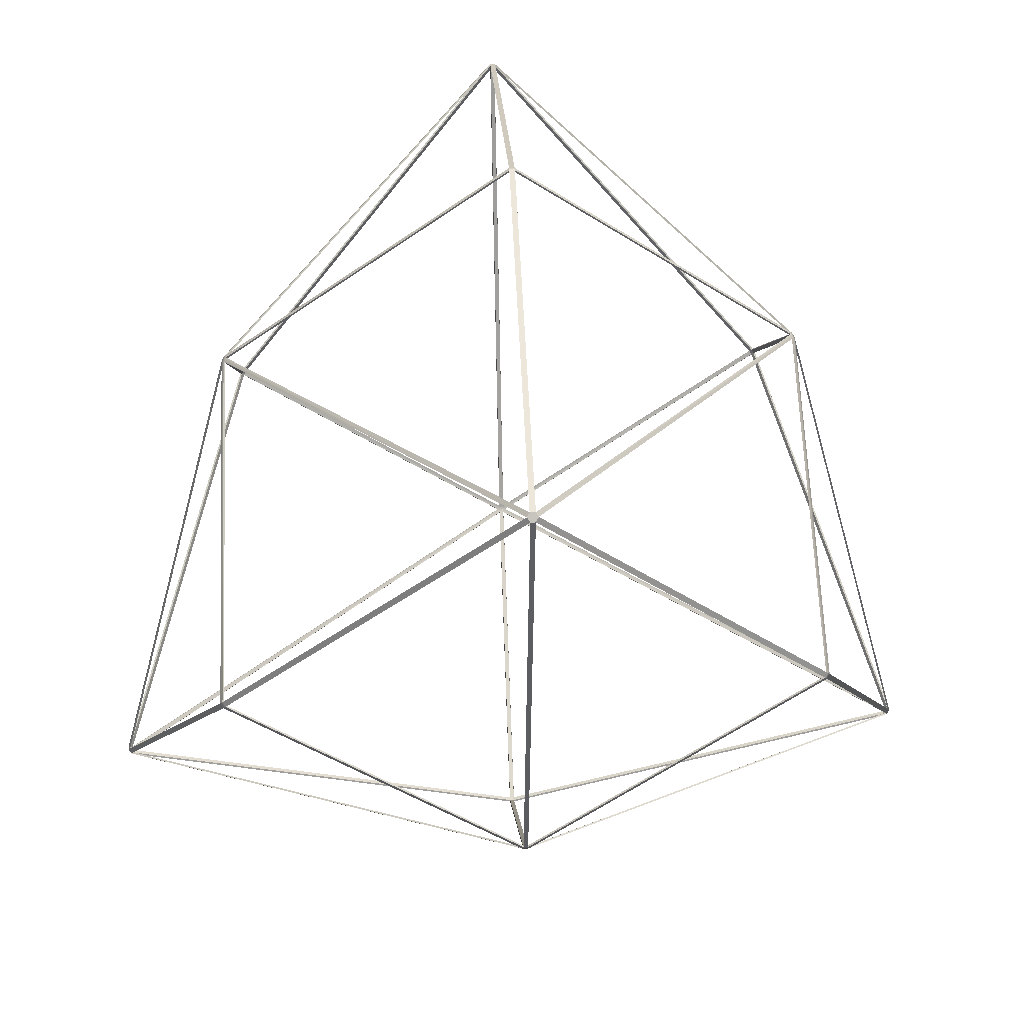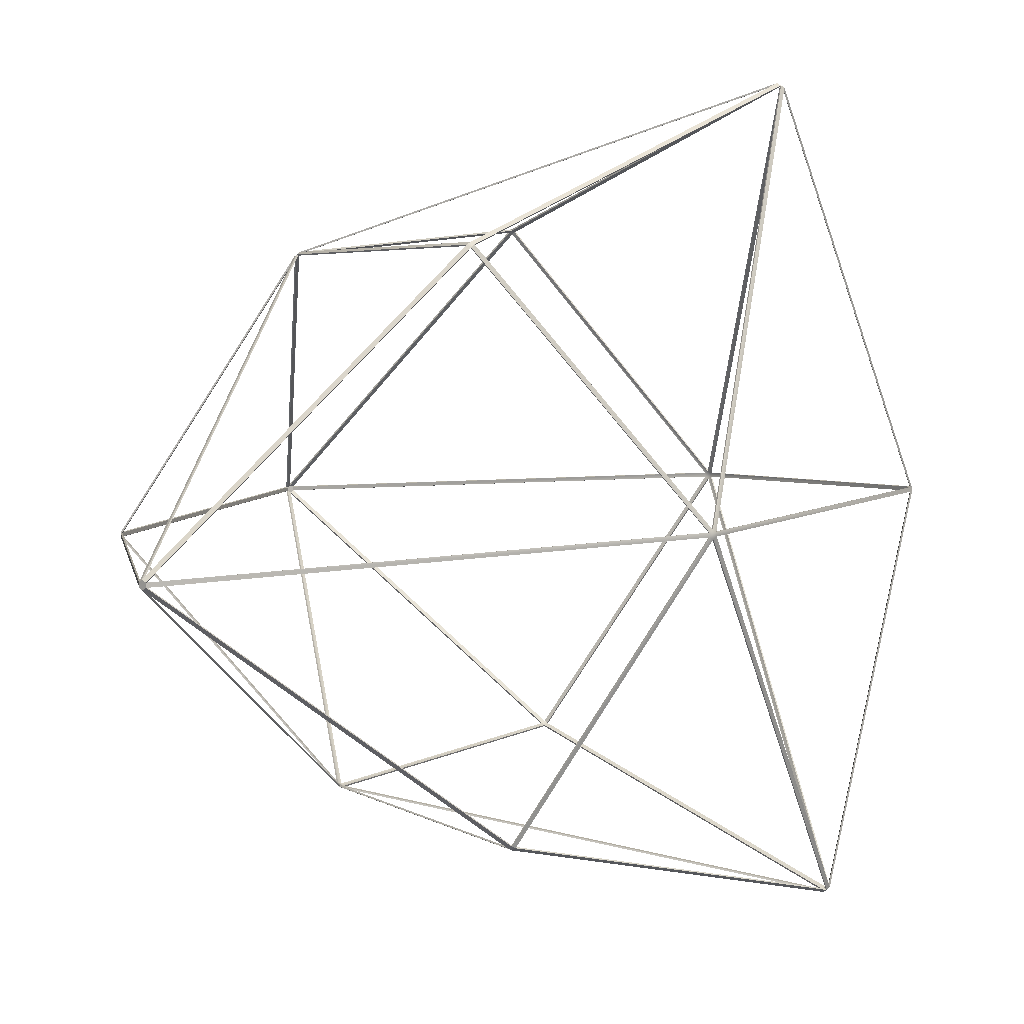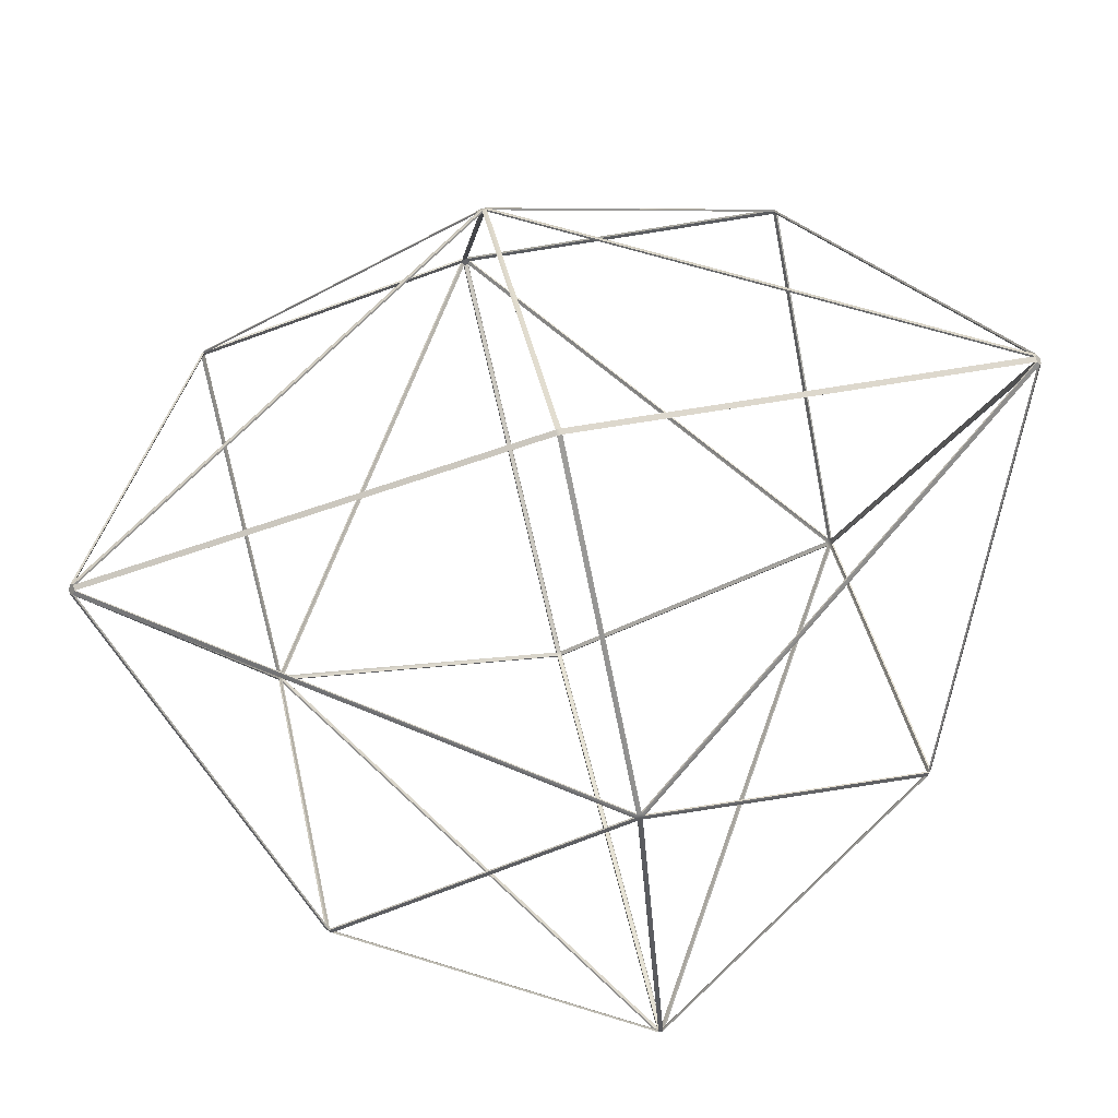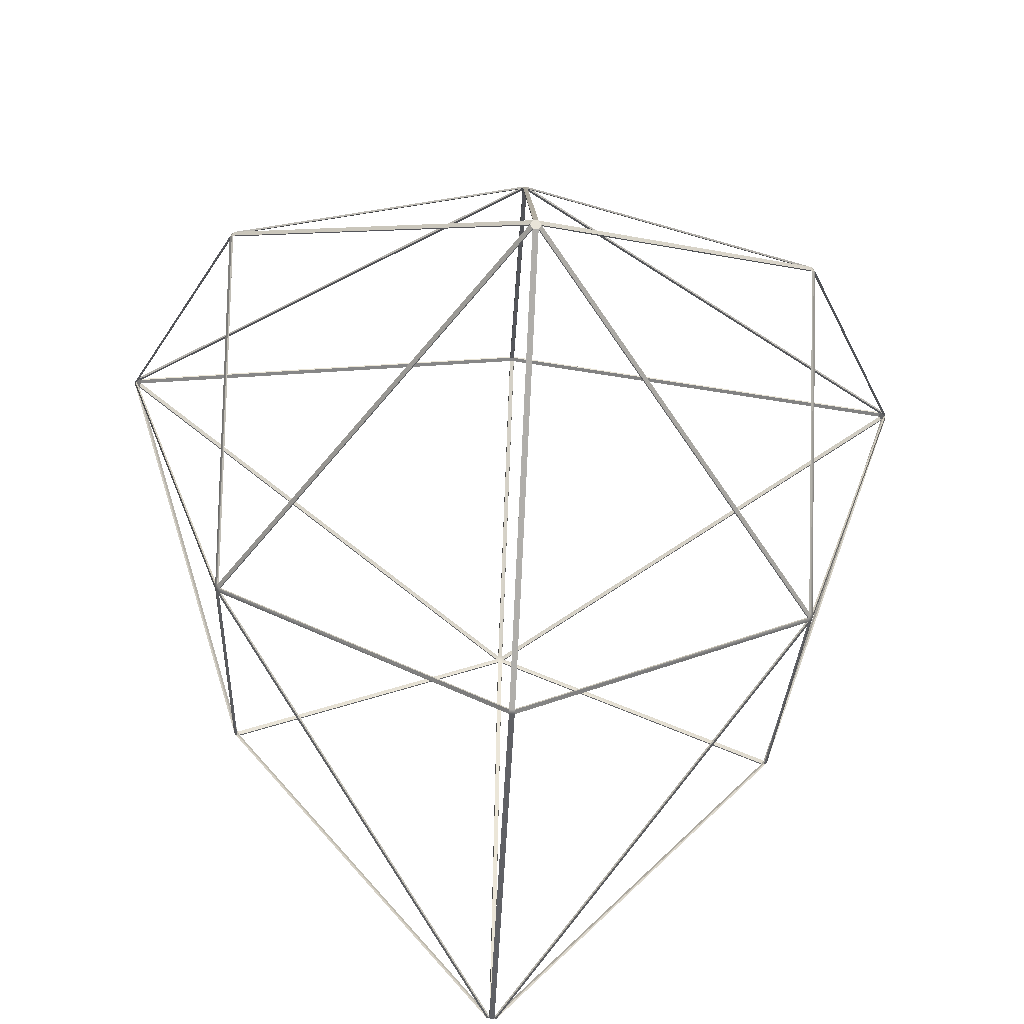
<metadata>
{"format":"obj","ext":"obj","renderer":"f3d","projection":"perspective","resolution":1024,"background":"white","views":[{"elev":36.1,"azim":131.4,"up":"+Y"},{"elev":-37.8,"azim":5.4,"up":"+Z"},{"elev":75.1,"azim":120.9,"up":"+Z"},{"elev":-63.4,"azim":-48.0,"up":"+Z"}]}
</metadata>
<code>
g default
v 0.8727 -0.8866 0.8547
v 0.8818 -0.8867 0.8462
v 0.8907 -0.8781 0.8464
v 0.8908 -0.869 0.8549
v 0.8819 -0.8693 0.8636
v 0.873 -0.878 0.8636
v 8e-06 -0.008731 1.179
v 0.008833 7e-06 1.179
v 7.6e-05 0.008813 1.179
v -0.008748 7.5e-05 1.179
v 0.595 0.6072 0.5764
v 0.5954 0.5984 0.5852
v 0.6041 0.5895 0.5852
v 0.613 0.5894 0.5765
v 0.613 0.5983 0.5679
v 0.6041 0.607 0.5679
v -0.5925 0.6015 -0.5654
v -0.5835 0.6015 -0.574
v -0.5838 0.5927 -0.5828
v -0.5926 0.5839 -0.5828
v -0.6015 0.5838 -0.5741
v -0.6014 0.5928 -0.5656
v 0.009035 1.179 7e-06
v 4.1e-05 1.179 -0.008574
v -0.008917 1.179 3.5e-05
v 7.1e-05 1.18 0.008615
v 0.892 0.8752 -0.8637
v 0.8831 0.8839 -0.8636
v 0.8827 0.8926 -0.8547
v 0.8918 0.8926 -0.8462
v 0.9008 0.8839 -0.8463
v 0.9008 0.875 -0.855
v 1.9e-05 -0.008774 -1.179
v -0.008777 -7e-06 -1.179
v 4.7e-05 0.008733 -1.179
v 0.008843 -3.4e-05 -1.179
v -0.8849 -0.8868 -0.8462
v -0.8938 -0.8782 -0.8463
v -0.8938 -0.8693 -0.8549
v -0.885 -0.8695 -0.8636
v -0.8762 -0.8783 -0.8637
v -0.8759 -0.887 -0.8549
v -0.008948 -1.179 -3.3e-05
v 1.9e-05 -1.18 -0.008638
v 0.008978 -1.18 -2.9e-05
v 1.3e-05 -1.179 0.008575
v 0.5949 -0.601 -0.5942
v 0.6038 -0.5923 -0.5941
v 0.6127 -0.5921 -0.5855
v 0.6126 -0.6011 -0.5769
v 0.6037 -0.6097 -0.5768
v 0.5947 -0.6098 -0.5854
v 1.209 1.3e-05 -0.008633
v 1.209 0.008969 -1.8e-05
v 1.209 2.2e-05 0.008602
v 1.209 -0.008933 -1.2e-05
v -1.209 2.4e-05 0.008599
v -1.209 0.008976 -2.2e-05
v -1.209 1.2e-05 -0.008627
v -1.209 -0.008936 -7e-06
v -0.8745 0.8977 0.8461
v -0.8834 0.8891 0.8463
v -0.8835 0.8801 0.8549
v -0.8747 0.8803 0.8636
v -0.8659 0.8891 0.8636
v -0.8655 0.8978 0.8547
v -0.5853 -0.5977 0.5725
v -0.5856 -0.5889 0.5813
v -0.5943 -0.5801 0.5813
v -0.6032 -0.5801 0.5726
v -0.6032 -0.5889 0.564
v -0.5943 -0.5976 0.564
v 0.8736 -0.8911 0.858
v 0.8739 -0.8813 0.868
v -0.5877 -0.5918 0.5849
v -0.5874 -0.6013 0.5755
v 0.885 -0.8911 0.8472
v -0.000717 -1.184 0.01013
v 0.0105 -1.185 -0.000691
v 0.8951 -0.8814 0.8474
v 0.6065 -0.6134 -0.579
v 0.6162 -0.604 -0.5791
v 0.8951 -0.87 0.8582
v 1.214 -0.01055 -0.000685
v 1.214 0.000715 0.01021
v 0.8852 -0.8703 0.868
v 0.6166 0.5916 0.5795
v 0.6069 0.5917 0.5888
v 0.0104 0.000674 1.184
v -0.000707 -0.01033 1.184
v -0.01035 -0.000632 1.184
v -0.5971 -0.5823 0.5849
v 0.000754 0.01037 1.184
v 0.5975 0.6013 0.5888
v -0.8669 0.8924 0.868
v -0.878 0.8813 0.868
v 0.5972 0.6108 0.5793
v 0.6069 0.6106 0.5701
v 0.01056 1.185 0.000696
v 0.000771 1.185 0.01011
v -0.8664 0.9022 0.858
v 0.6166 0.6012 0.5701
v 1.214 0.01057 0.000703
v 0.9051 0.8873 -0.8473
v 0.8951 0.897 -0.8472
v -0.5953 0.6051 -0.5676
v -0.6049 0.5957 -0.5678
v -0.8878 0.8924 0.8472
v -0.8777 0.9021 0.8471
v -0.5857 0.6051 -0.5769
v -0.01047 1.184 -0.000697
v -0.000687 1.184 -0.01011
v -0.586 0.5956 -0.5863
v 0.8836 0.897 -0.858
v 0.8841 0.8872 -0.868
v -0.5954 0.5861 -0.5864
v -0.000667 0.01033 -1.184
v -0.01038 0.000708 -1.184
v -0.605 0.586 -0.577
v -0.8884 -0.8705 -0.868
v -0.8982 -0.8702 -0.8582
v -1.214 0.000739 -0.01024
v -1.214 0.01063 -0.000731
v 0.8953 0.8762 -0.8681
v 0.9052 0.876 -0.8583
v 0.6163 -0.5943 -0.5884
v 0.6066 -0.5945 -0.5978
v 0.01038 -0.000693 -1.184
v 1.214 -0.000693 -0.01019
v 0.000667 -0.01032 -1.184
v 0.5971 -0.6039 -0.5978
v -0.8772 -0.8816 -0.8681
v -0.8882 -0.8913 -0.8471
v -0.8769 -0.8915 -0.8581
v 0.000683 -1.185 -0.01013
v -0.01053 -1.184 0.000701
v -0.8982 -0.8816 -0.8472
v -0.5972 -0.6012 0.5662
v -0.6068 -0.5918 0.5662
v -1.214 -0.01057 0.000727
v 0.5968 -0.6135 -0.5883
v -1.214 -0.000683 0.01023
v -0.6067 -0.5823 0.5756
v -0.8878 0.881 0.8582
g Hextetrahedron:pCube8
f 73 74 75 76
f 77 73 78 79
f 80 77 81 82
f 83 80 84 85
f 86 83 87 88
f 74 86 89 90
f 90 91 92 75
f 93 89 88 94
f 91 93 95 96
f 97 98 99 100
f 94 97 101 95
f 102 87 85 103
f 98 102 104 105
f 106 107 108 109
f 110 106 111 112
f 113 110 114 115
f 116 113 117 118
f 119 116 120 121
f 107 119 122 123
f 112 99 105 114
f 100 111 109 101
f 124 125 126 127
f 115 124 128 117
f 125 104 103 129
f 130 128 127 131
f 118 130 132 120
f 133 134 135 136
f 137 133 138 139
f 121 137 140 122
f 134 132 131 141
f 136 78 76 138
f 79 135 141 81
f 82 126 129 84
f 142 140 139 143
f 123 142 144 108
f 96 144 143 92
f 73 77 80 83 86 74
f 90 89 93 91
f 97 94 88 87 102 98
f 106 110 113 116 119 107
f 99 112 111 100
f 124 115 114 105 104 125
f 130 118 117 128
f 133 137 121 120 132 134
f 136 135 79 78
f 131 127 126 82 81 141
f 129 103 85 84
f 142 123 122 140
f 109 108 144 96 95 101
f 76 75 92 143 139 138
f 1 67 68 6
f 2 45 46 1
f 3 50 51 2
f 4 55 56 3
f 5 13 14 4
f 6 7 8 5
f 7 68 69 10
f 9 12 13 8
f 10 64 65 9
f 11 26 23 16
f 12 65 66 11
f 15 54 55 14
f 16 30 31 15
f 17 61 62 22
f 18 24 25 17
f 19 28 29 18
f 20 34 35 19
f 21 39 40 20
f 22 58 59 21
f 24 29 30 23
f 26 66 61 25
f 27 48 49 32
f 28 35 36 27
f 32 53 54 31
f 33 47 48 36
f 34 40 41 33
f 37 43 44 42
f 38 71 72 37
f 39 59 60 38
f 42 52 47 41
f 43 72 67 46
f 45 51 52 44
f 50 56 53 49
f 57 70 71 60
f 58 62 63 57
f 64 69 70 63
f 1 6 5 4 3 2
f 7 10 9 8
f 11 16 15 14 13 12
f 17 22 21 20 19 18
f 23 26 25 24
f 27 32 31 30 29 28
f 33 36 35 34
f 37 42 41 40 39 38
f 43 46 45 44
f 47 52 51 50 49 48
f 53 56 55 54
f 57 60 59 58
f 61 66 65 64 63 62
f 67 72 71 70 69 68
f 6 68 75 74
f 67 1 73 76
f 1 46 78 73
f 45 2 77 79
f 2 51 81 77
f 50 3 80 82
f 3 56 84 80
f 55 4 83 85
f 4 14 87 83
f 13 5 86 88
f 5 8 89 86
f 7 6 74 90
f 10 69 92 91
f 68 7 90 75
f 8 13 88 89
f 12 9 93 94
f 9 65 95 93
f 64 10 91 96
f 16 23 99 98
f 26 11 97 100
f 11 66 101 97
f 65 12 94 95
f 14 55 85 87
f 54 15 102 103
f 15 31 104 102
f 30 16 98 105
f 22 62 108 107
f 61 17 106 109
f 17 25 111 106
f 24 18 110 112
f 18 29 114 110
f 28 19 113 115
f 19 35 117 113
f 34 20 116 118
f 20 40 120 116
f 39 21 119 121
f 21 59 122 119
f 58 22 107 123
f 23 30 105 99
f 29 24 112 114
f 25 61 109 111
f 66 26 100 101
f 32 49 126 125
f 48 27 124 127
f 27 36 128 124
f 35 28 115 117
f 31 54 103 104
f 53 32 125 129
f 36 48 127 128
f 47 33 130 131
f 33 41 132 130
f 40 34 118 120
f 42 44 135 134
f 43 37 133 136
f 37 72 138 133
f 71 38 137 139
f 38 60 140 137
f 59 39 121 122
f 41 47 131 132
f 52 42 134 141
f 46 67 76 78
f 72 43 136 138
f 44 52 141 135
f 51 45 79 81
f 49 53 129 126
f 56 50 82 84
f 60 71 139 140
f 70 57 142 143
f 57 63 144 142
f 62 58 123 108
f 63 70 143 144
f 69 64 96 92
g default
v 0.8727 -0.8866 0.8547
v 0.8818 -0.8867 0.8462
v 0.8907 -0.8781 0.8464
v 0.8908 -0.869 0.8549
v 0.8819 -0.8693 0.8636
v 0.873 -0.878 0.8636
v 8e-06 -0.008731 1.179
v 0.008833 7e-06 1.179
v 7.6e-05 0.008813 1.179
v -0.008748 7.5e-05 1.179
v 0.595 0.6072 0.5764
v 0.5954 0.5984 0.5852
v 0.6041 0.5895 0.5852
v 0.613 0.5894 0.5765
v 0.613 0.5983 0.5679
v 0.6041 0.607 0.5679
v -0.5925 0.6015 -0.5654
v -0.5835 0.6015 -0.574
v -0.5838 0.5927 -0.5828
v -0.5926 0.5839 -0.5828
v -0.6015 0.5838 -0.5741
v -0.6014 0.5928 -0.5656
v 0.009035 1.179 7e-06
v 4.1e-05 1.179 -0.008574
v -0.008917 1.179 3.5e-05
v 7.1e-05 1.18 0.008615
v 0.892 0.8752 -0.8637
v 0.8831 0.8839 -0.8636
v 0.8827 0.8926 -0.8547
v 0.8918 0.8926 -0.8462
v 0.9008 0.8839 -0.8463
v 0.9008 0.875 -0.855
v 1.9e-05 -0.008774 -1.179
v -0.008777 -7e-06 -1.179
v 4.7e-05 0.008733 -1.179
v 0.008843 -3.4e-05 -1.179
v -0.8849 -0.8868 -0.8462
v -0.8938 -0.8782 -0.8463
v -0.8938 -0.8693 -0.8549
v -0.885 -0.8695 -0.8636
v -0.8762 -0.8783 -0.8637
v -0.8759 -0.887 -0.8549
v -0.008948 -1.179 -3.3e-05
v 1.9e-05 -1.18 -0.008638
v 0.008978 -1.18 -2.9e-05
v 1.3e-05 -1.179 0.008575
v 0.5949 -0.601 -0.5942
v 0.6038 -0.5923 -0.5941
v 0.6127 -0.5921 -0.5855
v 0.6126 -0.6011 -0.5769
v 0.6037 -0.6097 -0.5768
v 0.5947 -0.6098 -0.5854
v 1.209 1.3e-05 -0.008633
v 1.209 0.008969 -1.8e-05
v 1.209 2.2e-05 0.008602
v 1.209 -0.008933 -1.2e-05
v -1.209 2.4e-05 0.008599
v -1.209 0.008976 -2.2e-05
v -1.209 1.2e-05 -0.008627
v -1.209 -0.008936 -7e-06
v -0.8745 0.8977 0.8461
v -0.8834 0.8891 0.8463
v -0.8835 0.8801 0.8549
v -0.8747 0.8803 0.8636
v -0.8659 0.8891 0.8636
v -0.8655 0.8978 0.8547
v -0.5853 -0.5977 0.5725
v -0.5856 -0.5889 0.5813
v -0.5943 -0.5801 0.5813
v -0.6032 -0.5801 0.5726
v -0.6032 -0.5889 0.564
v -0.5943 -0.5976 0.564
v 0.8736 -0.8911 0.858
v 0.8739 -0.8813 0.868
v -0.5877 -0.5918 0.5849
v -0.5874 -0.6013 0.5755
v 0.885 -0.8911 0.8472
v -0.000717 -1.184 0.01013
v 0.0105 -1.185 -0.000691
v 0.8951 -0.8814 0.8474
v 0.6065 -0.6134 -0.579
v 0.6162 -0.604 -0.5791
v 0.8951 -0.87 0.8582
v 1.214 -0.01055 -0.000685
v 1.214 0.000715 0.01021
v 0.8852 -0.8703 0.868
v 0.6166 0.5916 0.5795
v 0.6069 0.5917 0.5888
v 0.0104 0.000674 1.184
v -0.000707 -0.01033 1.184
v -0.01035 -0.000632 1.184
v -0.5971 -0.5823 0.5849
v 0.000754 0.01037 1.184
v 0.5975 0.6013 0.5888
v -0.8669 0.8924 0.868
v -0.878 0.8813 0.868
v 0.5972 0.6108 0.5793
v 0.6069 0.6106 0.5701
v 0.01056 1.185 0.000696
v 0.000771 1.185 0.01011
v -0.8664 0.9022 0.858
v 0.6166 0.6012 0.5701
v 1.214 0.01057 0.000703
v 0.9051 0.8873 -0.8473
v 0.8951 0.897 -0.8472
v -0.5953 0.6051 -0.5676
v -0.6049 0.5957 -0.5678
v -0.8878 0.8924 0.8472
v -0.8777 0.9021 0.8471
v -0.5857 0.6051 -0.5769
v -0.01047 1.184 -0.000697
v -0.000687 1.184 -0.01011
v -0.586 0.5956 -0.5863
v 0.8836 0.897 -0.858
v 0.8841 0.8872 -0.868
v -0.5954 0.5861 -0.5864
v -0.000667 0.01033 -1.184
v -0.01038 0.000708 -1.184
v -0.605 0.586 -0.577
v -0.8884 -0.8705 -0.868
v -0.8982 -0.8702 -0.8582
v -1.214 0.000739 -0.01024
v -1.214 0.01063 -0.000731
v 0.8953 0.8762 -0.8681
v 0.9052 0.876 -0.8583
v 0.6163 -0.5943 -0.5884
v 0.6066 -0.5945 -0.5978
v 0.01038 -0.000693 -1.184
v 1.214 -0.000693 -0.01019
v 0.000667 -0.01032 -1.184
v 0.5971 -0.6039 -0.5978
v -0.8772 -0.8816 -0.8681
v -0.8882 -0.8913 -0.8471
v -0.8769 -0.8915 -0.8581
v 0.000683 -1.185 -0.01013
v -0.01053 -1.184 0.000701
v -0.8982 -0.8816 -0.8472
v -0.5972 -0.6012 0.5662
v -0.6068 -0.5918 0.5662
v -1.214 -0.01057 0.000727
v 0.5968 -0.6135 -0.5883
v -1.214 -0.000683 0.01023
v -0.6067 -0.5823 0.5756
v -0.8878 0.881 0.8582
g Hextetrahedron:pCube8
f 217 218 219 220
f 221 217 222 223
f 224 221 225 226
f 227 224 228 229
f 230 227 231 232
f 218 230 233 234
f 234 235 236 219
f 237 233 232 238
f 235 237 239 240
f 241 242 243 244
f 238 241 245 239
f 246 231 229 247
f 242 246 248 249
f 250 251 252 253
f 254 250 255 256
f 257 254 258 259
f 260 257 261 262
f 263 260 264 265
f 251 263 266 267
f 256 243 249 258
f 244 255 253 245
f 268 269 270 271
f 259 268 272 261
f 269 248 247 273
f 274 272 271 275
f 262 274 276 264
f 277 278 279 280
f 281 277 282 283
f 265 281 284 266
f 278 276 275 285
f 280 222 220 282
f 223 279 285 225
f 226 270 273 228
f 286 284 283 287
f 267 286 288 252
f 240 288 287 236
f 217 221 224 227 230 218
f 234 233 237 235
f 241 238 232 231 246 242
f 250 254 257 260 263 251
f 243 256 255 244
f 268 259 258 249 248 269
f 274 262 261 272
f 277 281 265 264 276 278
f 280 279 223 222
f 275 271 270 226 225 285
f 273 247 229 228
f 286 267 266 284
f 253 252 288 240 239 245
f 220 219 236 287 283 282
f 145 211 212 150
f 146 189 190 145
f 147 194 195 146
f 148 199 200 147
f 149 157 158 148
f 150 151 152 149
f 151 212 213 154
f 153 156 157 152
f 154 208 209 153
f 155 170 167 160
f 156 209 210 155
f 159 198 199 158
f 160 174 175 159
f 161 205 206 166
f 162 168 169 161
f 163 172 173 162
f 164 178 179 163
f 165 183 184 164
f 166 202 203 165
f 168 173 174 167
f 170 210 205 169
f 171 192 193 176
f 172 179 180 171
f 176 197 198 175
f 177 191 192 180
f 178 184 185 177
f 181 187 188 186
f 182 215 216 181
f 183 203 204 182
f 186 196 191 185
f 187 216 211 190
f 189 195 196 188
f 194 200 197 193
f 201 214 215 204
f 202 206 207 201
f 208 213 214 207
f 145 150 149 148 147 146
f 151 154 153 152
f 155 160 159 158 157 156
f 161 166 165 164 163 162
f 167 170 169 168
f 171 176 175 174 173 172
f 177 180 179 178
f 181 186 185 184 183 182
f 187 190 189 188
f 191 196 195 194 193 192
f 197 200 199 198
f 201 204 203 202
f 205 210 209 208 207 206
f 211 216 215 214 213 212
f 150 212 219 218
f 211 145 217 220
f 145 190 222 217
f 189 146 221 223
f 146 195 225 221
f 194 147 224 226
f 147 200 228 224
f 199 148 227 229
f 148 158 231 227
f 157 149 230 232
f 149 152 233 230
f 151 150 218 234
f 154 213 236 235
f 212 151 234 219
f 152 157 232 233
f 156 153 237 238
f 153 209 239 237
f 208 154 235 240
f 160 167 243 242
f 170 155 241 244
f 155 210 245 241
f 209 156 238 239
f 158 199 229 231
f 198 159 246 247
f 159 175 248 246
f 174 160 242 249
f 166 206 252 251
f 205 161 250 253
f 161 169 255 250
f 168 162 254 256
f 162 173 258 254
f 172 163 257 259
f 163 179 261 257
f 178 164 260 262
f 164 184 264 260
f 183 165 263 265
f 165 203 266 263
f 202 166 251 267
f 167 174 249 243
f 173 168 256 258
f 169 205 253 255
f 210 170 244 245
f 176 193 270 269
f 192 171 268 271
f 171 180 272 268
f 179 172 259 261
f 175 198 247 248
f 197 176 269 273
f 180 192 271 272
f 191 177 274 275
f 177 185 276 274
f 184 178 262 264
f 186 188 279 278
f 187 181 277 280
f 181 216 282 277
f 215 182 281 283
f 182 204 284 281
f 203 183 265 266
f 185 191 275 276
f 196 186 278 285
f 190 211 220 222
f 216 187 280 282
f 188 196 285 279
f 195 189 223 225
f 193 197 273 270
f 200 194 226 228
f 204 215 283 284
f 214 201 286 287
f 201 207 288 286
f 206 202 267 252
f 207 214 287 288
f 213 208 240 236

</code>
